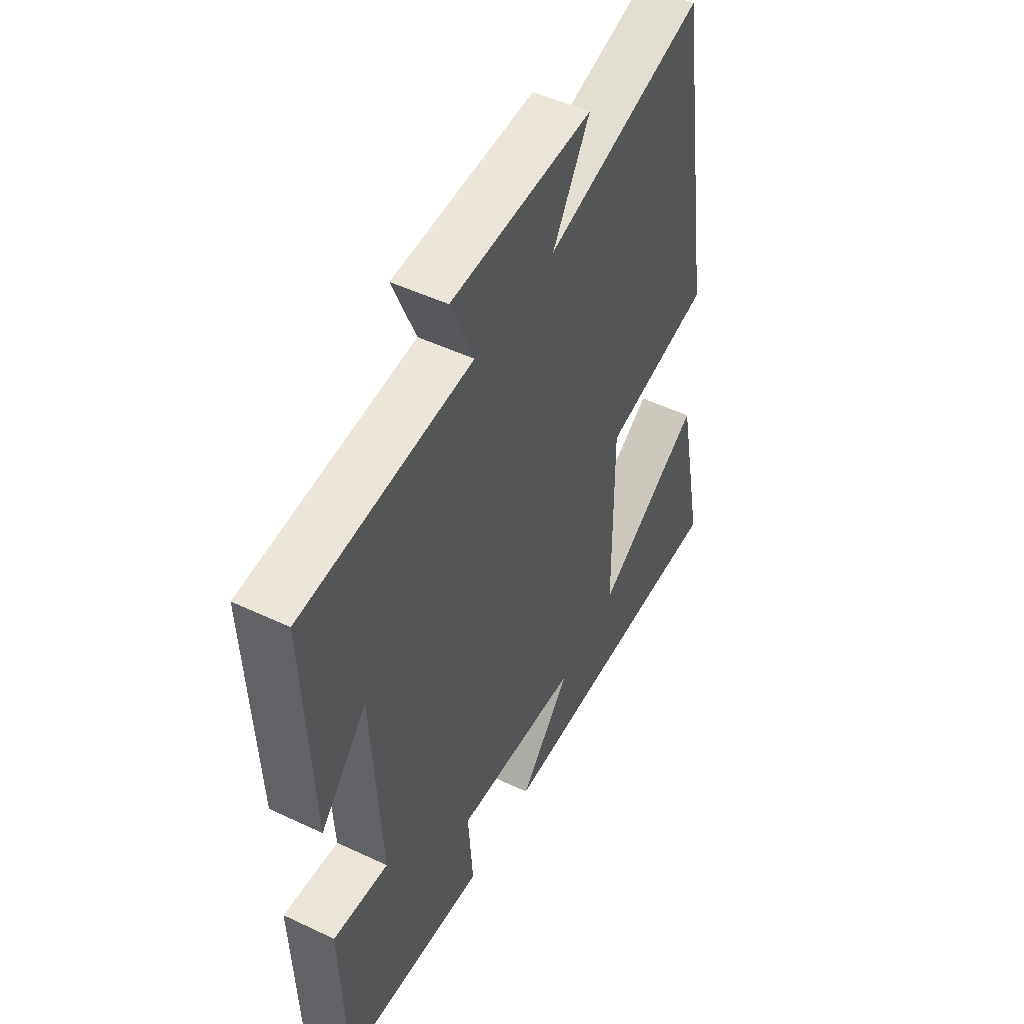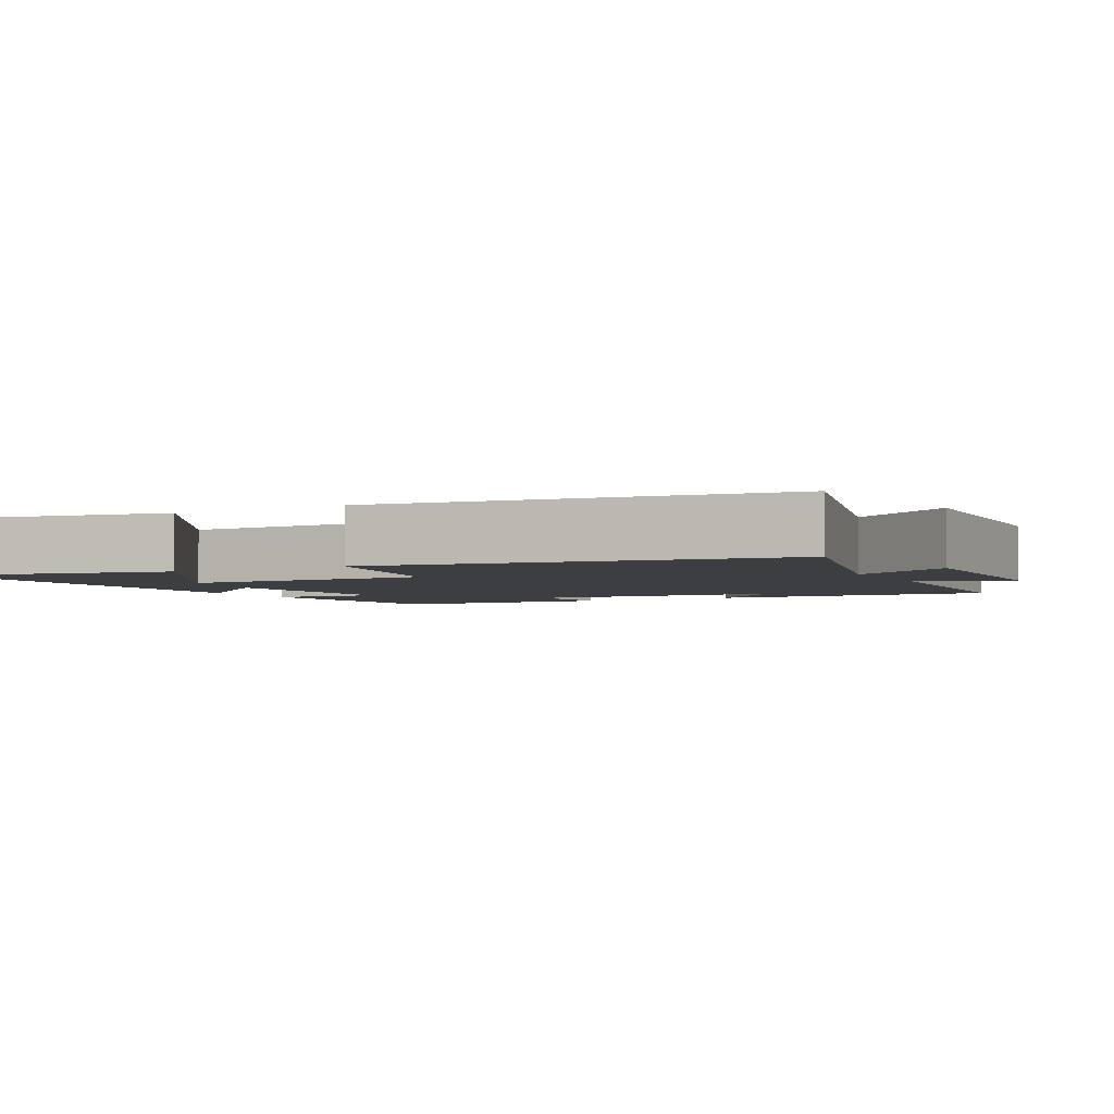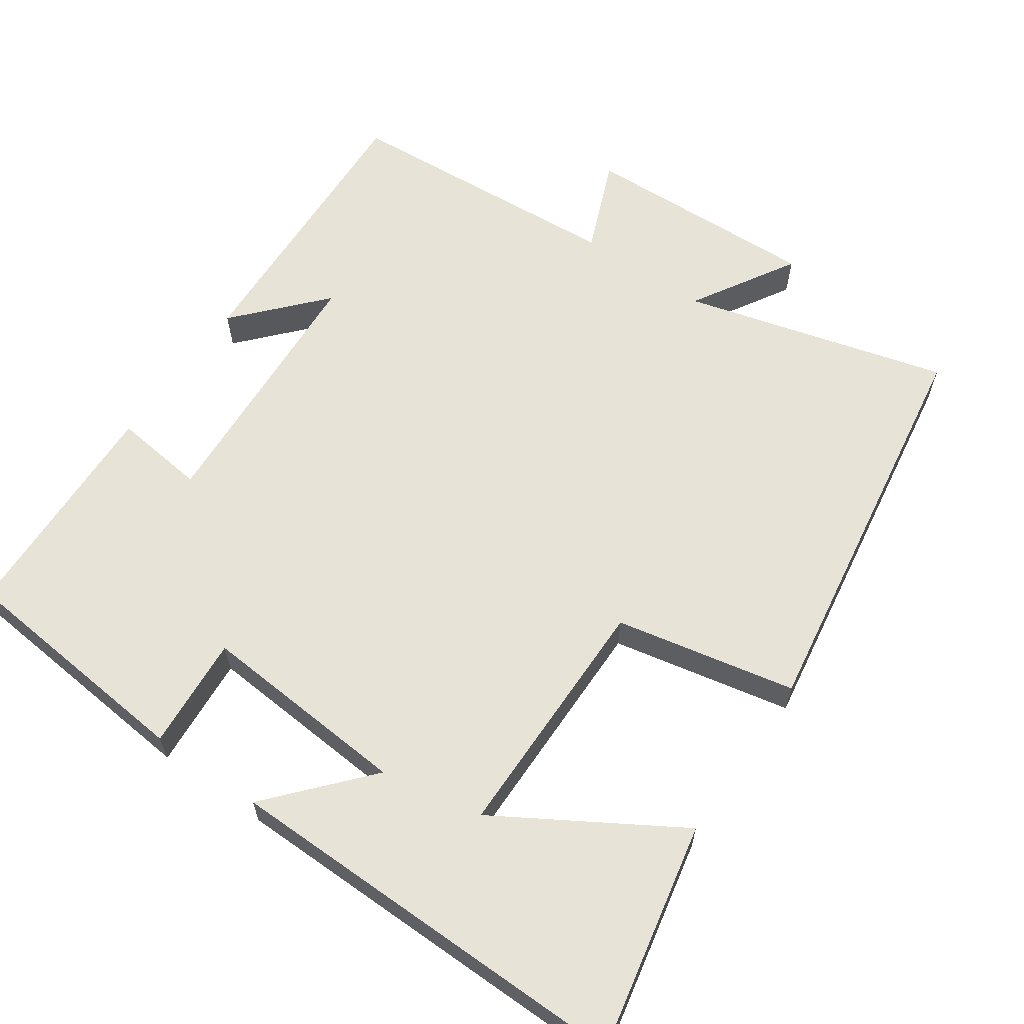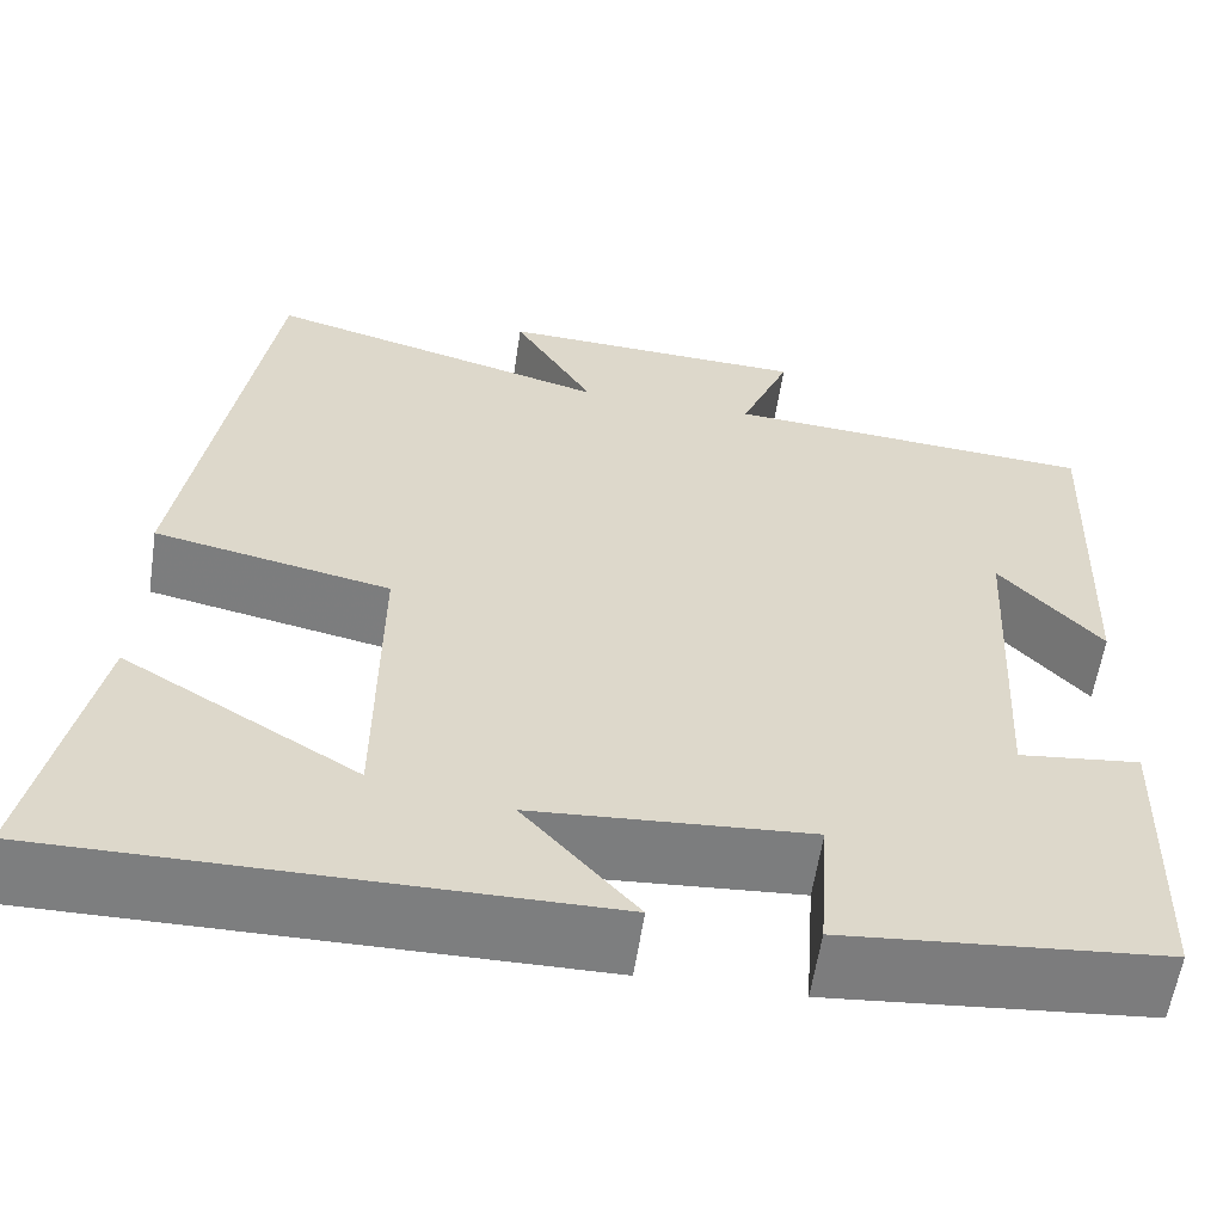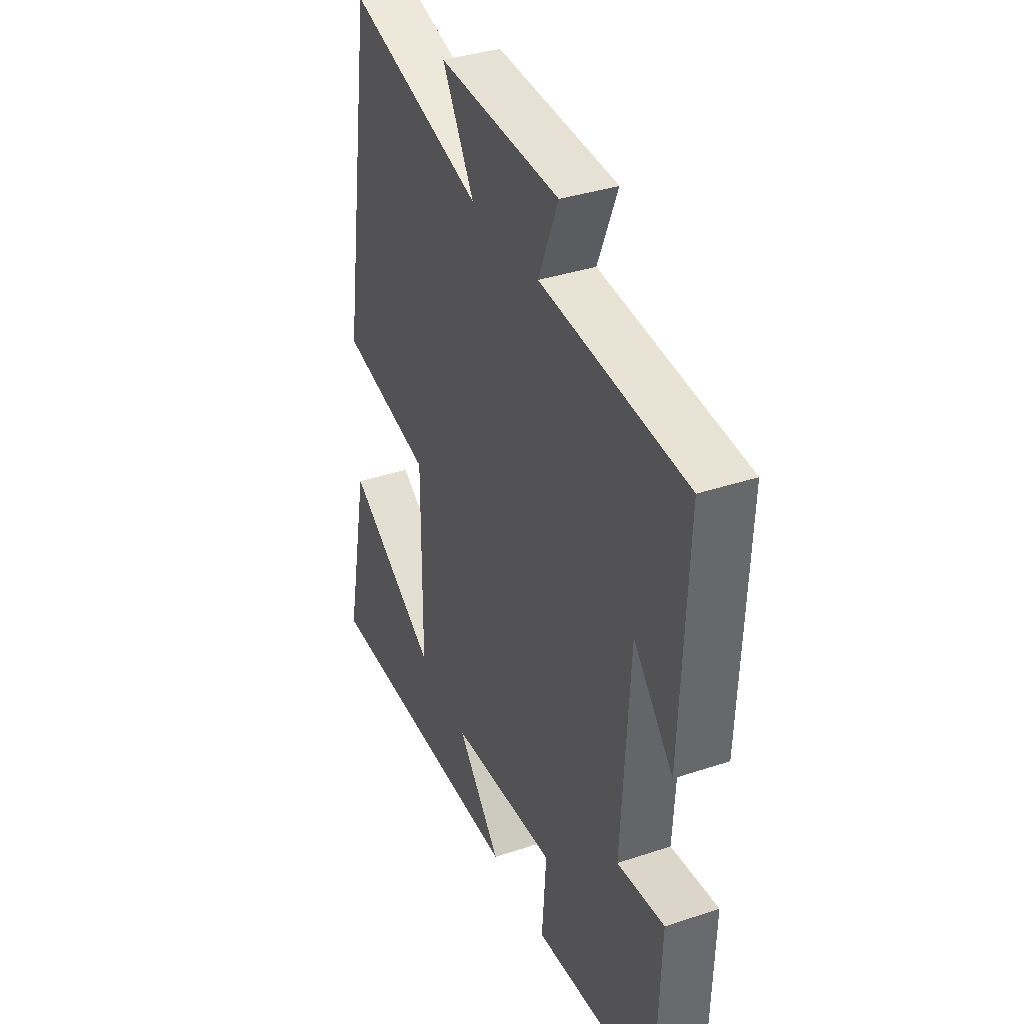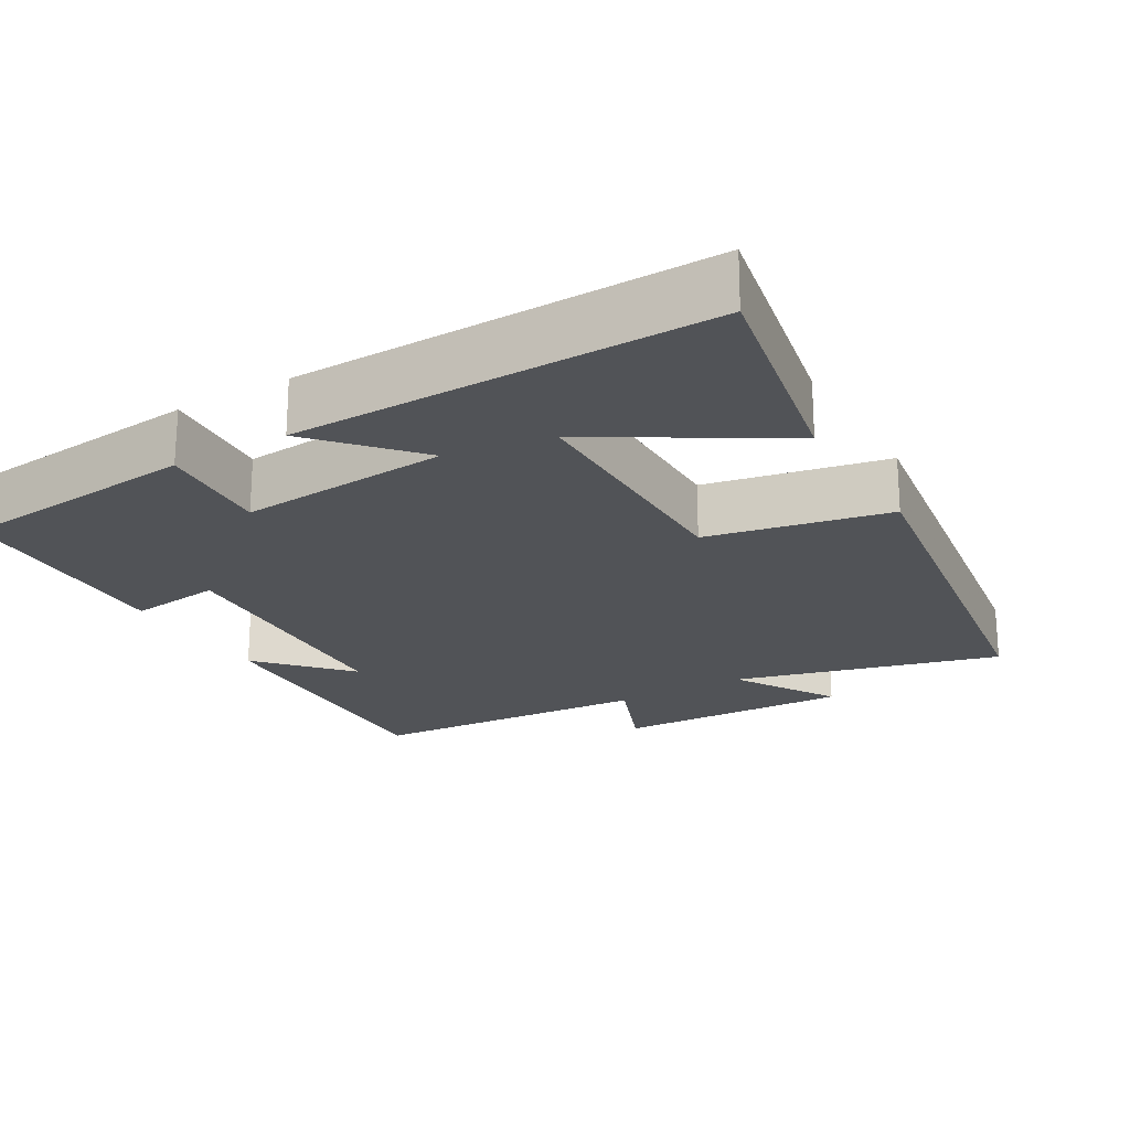
<metadata>
{"format":"obj","ext":"obj","renderer":"f3d","projection":"perspective","resolution":1024,"background":"white","views":[{"elev":49.7,"azim":117.6,"up":"+Z"},{"elev":-3.4,"azim":-62.0,"up":"+Y"},{"elev":62.3,"azim":-145.3,"up":"+Y"},{"elev":-59.3,"azim":-8.6,"up":"+Z"},{"elev":37.0,"azim":66.8,"up":"+Z"},{"elev":-21.7,"azim":-149.5,"up":"+Y"}]}
</metadata>
<code>
v -0.563 0.07 -0.507
v -0.5 0.07 -0.197
v -0.257 0.07 -0.343
v -0.255 0.07 -0.005
v -0.5 0.07 0.045
v -0.415 0.07 0.597
v -0.056 0.07 0.5
v -0.14 0.07 0.64
v 0.182 0.07 0.628
v 0.13 0.07 0.5
v 0.516 0.07 0.473
v 0.5 0.07 0.078
v 0.394 0.07 0.195
v 0.374 0.07 -0.167
v 0.5 0.07 -0.152
v 0.49 0.07 -0.468
v 0.159 0.07 -0.5
v 0.17 0.07 -0.346
v -0.116 0.07 -0.368
v 0.001 0.07 -0.5
v -0.563 0 -0.507
v -0.5 0 -0.197
v -0.257 0 -0.343
v -0.255 0 -0.005
v -0.5 0 0.045
v -0.415 0 0.597
v -0.056 0 0.5
v -0.14 0 0.64
v 0.182 0 0.628
v 0.13 0 0.5
v 0.516 0 0.473
v 0.5 0 0.078
v 0.394 0 0.195
v 0.374 0 -0.167
v 0.5 0 -0.152
v 0.49 0 -0.468
v 0.159 0 -0.5
v 0.17 0 -0.346
v -0.116 0 -0.368
v 0.001 0 -0.5
f 19 20 1
f 16 17 18
f 15 16 18
f 14 15 18
f 13 14 18 19
f 10 11 12 13
f 10 13 19
f 7 8 9 10
f 7 10 19
f 4 5 6 7
f 3 4 7 19
f 1 2 3
f 1 3 19
f 21 40 39
f 38 37 36
f 38 36 35
f 38 35 34
f 39 38 34 33
f 33 32 31 30
f 39 33 30
f 30 29 28 27
f 39 30 27
f 27 26 25 24
f 39 27 24 23
f 23 22 21
f 39 23 21
f 1 21 22 2
f 2 22 23 3
f 3 23 24 4
f 4 24 25 5
f 5 25 26 6
f 6 26 27 7
f 7 27 28 8
f 8 28 29 9
f 9 29 30 10
f 10 30 31 11
f 11 31 32 12
f 12 32 33 13
f 13 33 34 14
f 14 34 35 15
f 15 35 36 16
f 16 36 37 17
f 17 37 38 18
f 18 38 39 19
f 19 39 40 20
f 20 40 21 1

</code>
